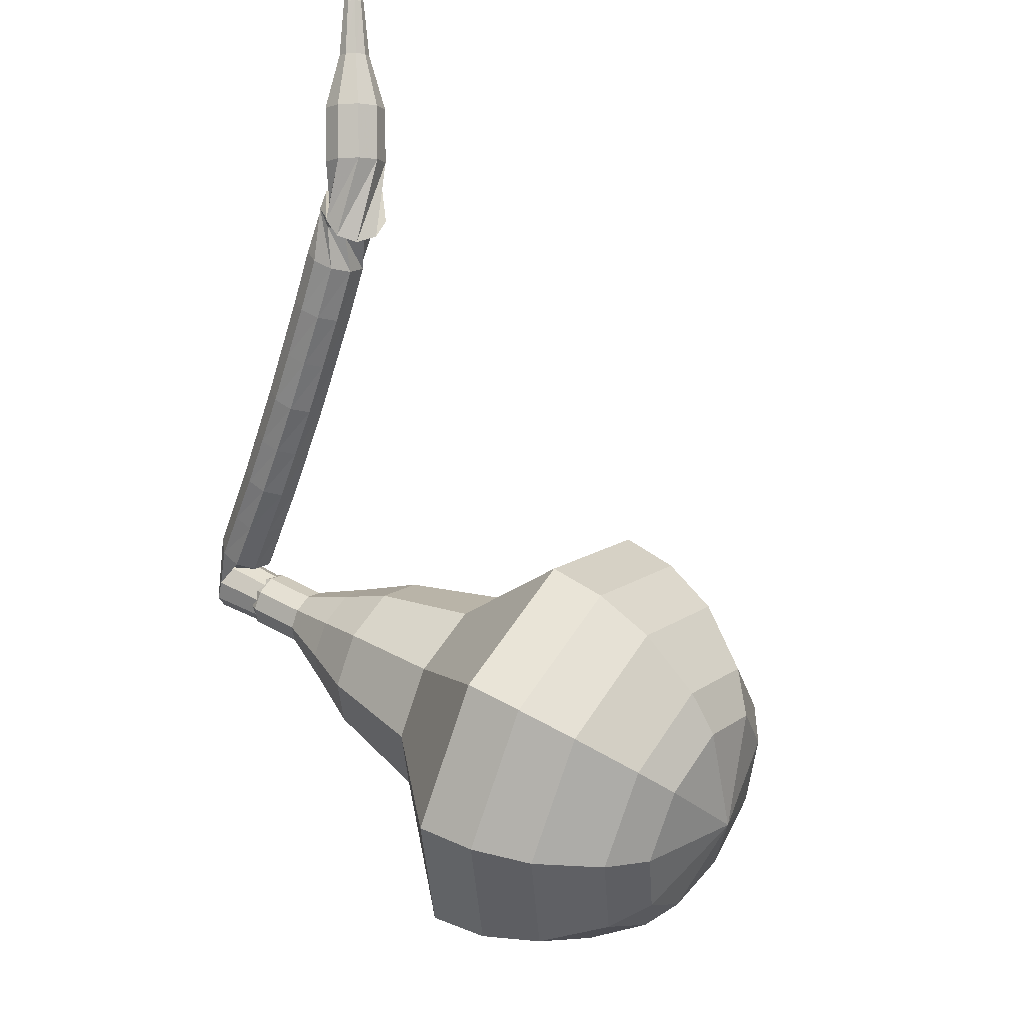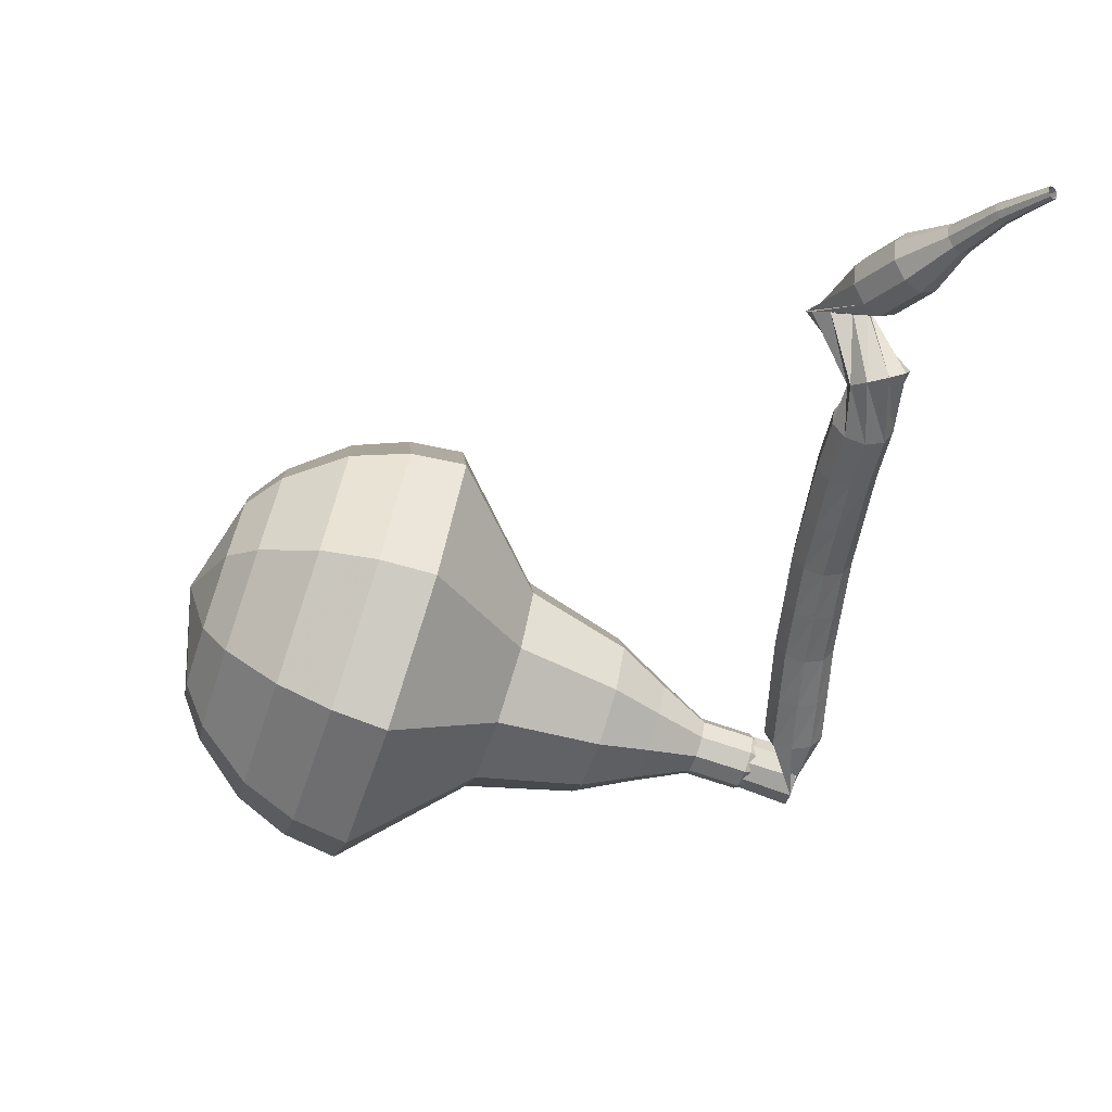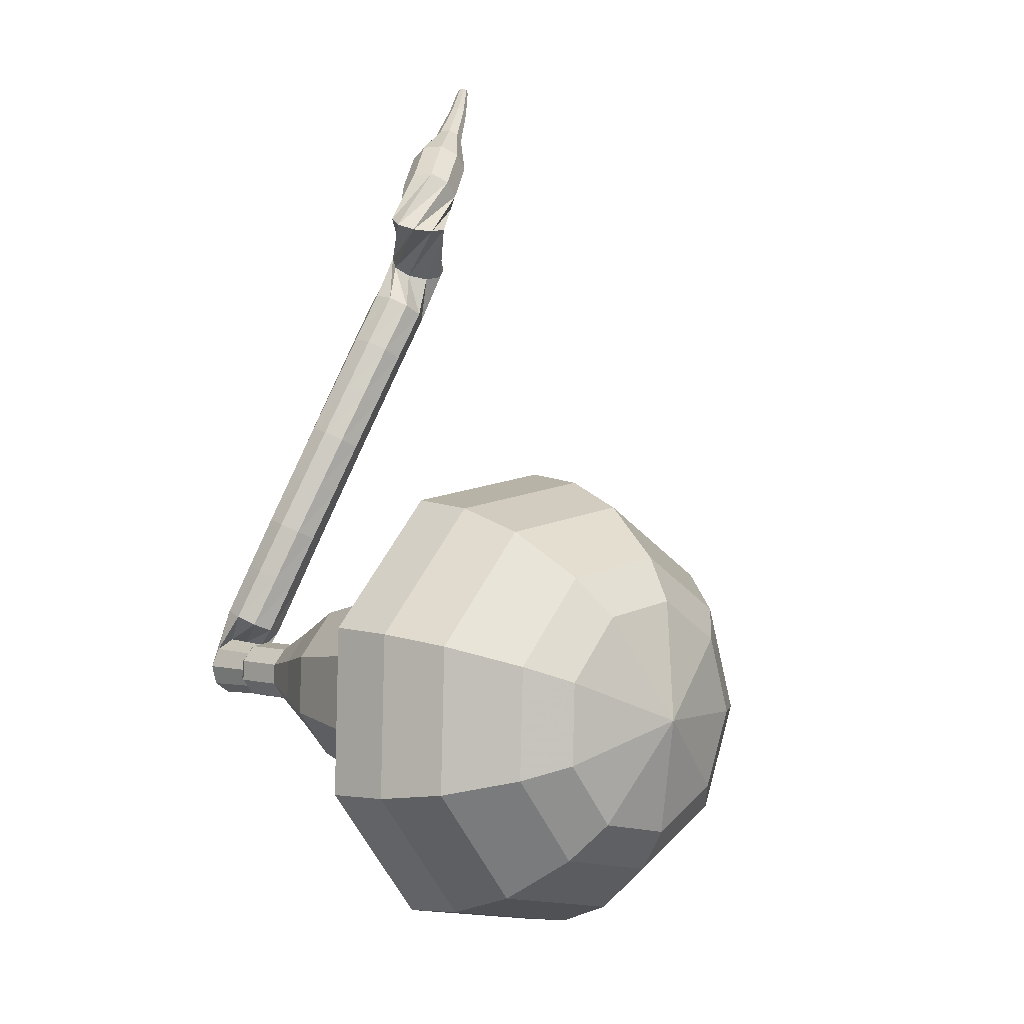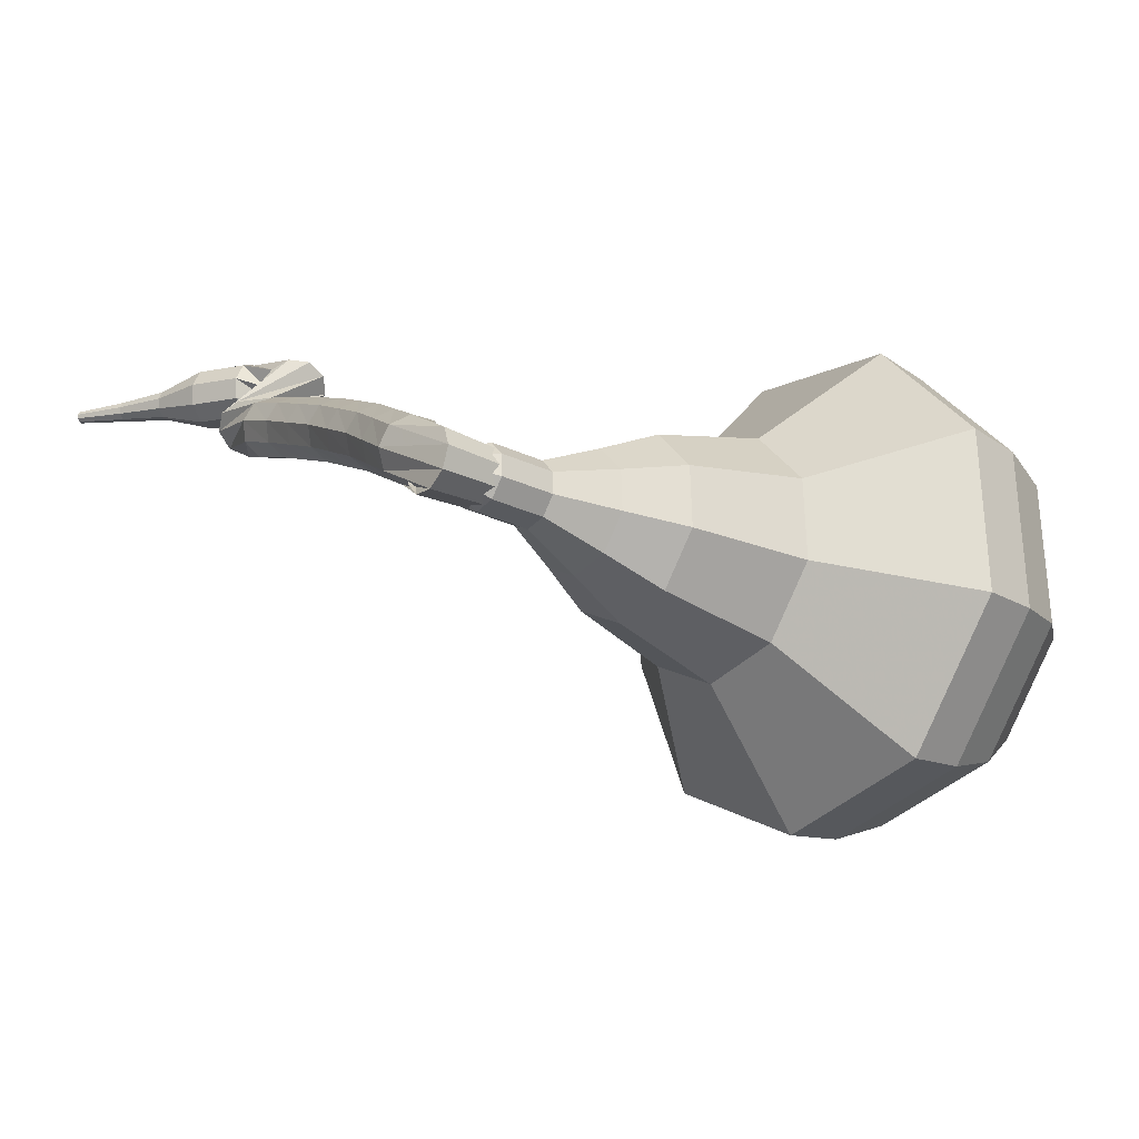
<metadata>
{"format":"obj","ext":"obj","renderer":"f3d","projection":"perspective","resolution":1024,"background":"white","views":[{"elev":71.4,"azim":106.7,"up":"+Z"},{"elev":-2.4,"azim":-110.7,"up":"+Z"},{"elev":27.3,"azim":118.6,"up":"+Z"},{"elev":-50.9,"azim":39.4,"up":"+Z"}]}
</metadata>
<code>
g tube1
v 177.1 179 127.7
v 176.2 180.2 124.7
v 173.5 181.4 123
v 170.2 182.1 123.6
v 167.9 181.8 126.1
v 167.7 180.8 129.3
v 169.6 179.6 131.8
v 172.8 178.6 132.4
v 175.8 178.4 130.7
v 177.1 179 127.7
v 176 180.2 128
v 175.4 181.1 125.7
v 173.4 182 124.6
v 171 182.4 125
v 169.3 182.3 126.8
v 169.1 181.5 129.2
v 170.5 180.6 131
v 172.9 179.9 131.4
v 175 179.7 130.2
v 176 180.2 128
v 172.7 181.9 128.3
v 172.7 181.9 128.3
v 172.7 181.9 128.3
v 172.7 181.9 128.3
v 172.7 181.9 128.3
v 172.7 181.9 128.3
v 172.7 181.9 128.3
v 172.7 181.9 128.3
v 172.7 181.9 128.3
v 172.7 181.9 128.3
v 166.7 162.1 121.7
v 167 162.1 121.1
v 167.6 162.1 120.7
v 168.2 161.8 120.9
v 168.6 161.6 121.4
v 168.6 161.4 122
v 168.1 161.4 122.5
v 167.5 161.6 122.7
v 166.9 161.9 122.3
v 166.7 162.1 121.7
v 167.1 163.1 123.3
v 166.5 163 122.9
v 166.1 162.6 122.7
v 165.9 161.9 122.8
v 166.2 161.3 123.1
v 166.8 161.2 123.5
v 167.3 161.4 123.7
v 167.6 162 123.8
v 167.5 162.7 123.6
v 167.1 163.1 123.3
v 166 163.4 124.8
v 165.5 163.3 124.4
v 165 162.8 124.2
v 164.9 162.2 124.3
v 165.2 161.6 124.6
v 165.7 161.5 125
v 166.3 161.8 125.3
v 166.6 162.4 125.3
v 166.5 163 125.1
v 166 163.4 124.8
v 164.9 163.7 126.3
v 164.4 163.6 125.9
v 164 163.1 125.7
v 163.9 162.4 125.7
v 164.2 161.9 126.1
v 164.7 161.8 126.5
v 165.3 162.1 126.8
v 165.5 162.7 126.9
v 165.4 163.4 126.7
v 164.9 163.7 126.3
v 163.8 164 127.7
v 163.2 163.8 127.3
v 162.9 163.3 127.1
v 162.8 162.6 127.2
v 163.1 162.1 127.5
v 163.6 162 127.9
v 164.1 162.4 128.3
v 164.3 163 128.3
v 164.2 163.6 128.1
v 163.8 164 127.7
v 162.6 164.2 129.1
v 162.1 164.1 128.7
v 161.7 163.5 128.5
v 161.7 162.9 128.6
v 162 162.3 128.9
v 162.5 162.3 129.4
v 163 162.6 129.7
v 163.2 163.3 129.8
v 163 163.9 129.6
v 162.6 164.2 129.1
v 161.3 164.4 130.5
v 160.8 164.2 130.1
v 160.5 163.7 129.8
v 160.5 163 129.9
v 160.8 162.5 130.3
v 161.3 162.4 130.7
v 161.7 162.8 131.1
v 161.9 163.5 131.2
v 161.8 164.1 130.9
v 161.3 164.4 130.5
v 160.1 164.6 131.9
v 159.6 164.4 131.4
v 159.3 163.9 131.2
v 159.3 163.2 131.3
v 159.6 162.7 131.6
v 160.1 162.6 132.1
v 160.5 163 132.5
v 160.7 163.7 132.5
v 160.5 164.3 132.3
v 160.1 164.6 131.9
v 158.7 164.7 133.1
v 158.2 164.5 132.7
v 157.9 164 132.4
v 158 163.3 132.5
v 158.3 162.8 132.9
v 158.8 162.8 133.4
v 159.2 163.2 133.8
v 159.3 163.8 133.9
v 159.1 164.4 133.6
v 158.7 164.7 133.1
v 158.3 164 134.4
v 157.9 164.6 134.3
v 157.3 164.8 134.2
v 156.6 164.6 134.2
v 156.3 164 134.3
v 156.4 163.4 134.5
v 156.9 162.9 134.7
v 157.6 163 134.7
v 158.1 163.4 134.6
v 158.3 164 134.4
v 159 165.5 136.7
v 158.3 165.6 136.5
v 157.7 165.3 136.5
v 157.5 164.6 136.5
v 157.7 164 136.6
v 158.3 163.7 136.7
v 158.9 163.8 136.8
v 159.4 164.3 136.9
v 159.4 165 136.8
v 159 165.5 136.7
v 156.5 165.1 137.2
v 156.4 164.8 136.6
v 156.5 164.2 136.2
v 156.7 163.6 136.4
v 157 163.2 136.9
v 157.2 163.3 137.5
v 157.2 163.7 138
v 157.1 164.4 138.1
v 156.8 164.9 137.8
v 156.5 165.1 137.2
v 154.9 164.6 137.7
v 154.8 164.3 137.1
v 154.9 163.7 136.8
v 155.1 163.1 136.9
v 155.4 162.7 137.4
v 155.6 162.8 138
v 155.6 163.2 138.5
v 155.4 163.9 138.6
v 155.2 164.4 138.3
v 154.9 164.6 137.7
v 153.5 163.6 138.2
v 153.4 163.4 137.9
v 153.4 163.1 137.7
v 153.6 162.8 137.8
v 153.7 162.6 138.1
v 153.8 162.7 138.4
v 153.8 162.9 138.6
v 153.7 163.2 138.7
v 153.6 163.5 138.5
v 153.5 163.6 138.2
v 151.9 162.9 138.7
v 151.9 162.8 138.5
v 151.9 162.6 138.4
v 152 162.4 138.5
v 152.1 162.3 138.6
v 152.1 162.3 138.8
v 152.1 162.5 139
v 152 162.7 139.1
v 151.9 162.9 138.9
v 151.9 162.9 138.7
v 150.3 162.1 139.1
v 150.3 162.1 139
v 150.3 161.9 138.9
v 150.4 161.8 138.9
v 150.5 161.7 139
v 150.5 161.8 139.2
v 150.5 161.8 139.3
v 150.4 162 139.3
v 150.4 162.1 139.2
v 150.3 162.1 139.1
f 1 2 12
f 12 11 1
f 2 3 13
f 13 12 2
f 3 4 14
f 14 13 3
f 4 5 15
f 15 14 4
f 5 6 16
f 16 15 5
f 6 7 17
f 17 16 6
f 7 8 18
f 18 17 7
f 8 9 19
f 19 18 8
f 9 10 20
f 20 19 9
f 11 12 22
f 22 21 11
f 12 13 23
f 23 22 12
f 13 14 24
f 24 23 13
f 14 15 25
f 25 24 14
f 15 16 26
f 26 25 15
f 16 17 27
f 27 26 16
f 17 18 28
f 28 27 17
f 18 19 29
f 29 28 18
f 19 20 30
f 30 29 19
f 21 22 32
f 32 31 21
f 22 23 33
f 33 32 22
f 23 24 34
f 34 33 23
f 24 25 35
f 35 34 24
f 25 26 36
f 36 35 25
f 26 27 37
f 37 36 26
f 27 28 38
f 38 37 27
f 28 29 39
f 39 38 28
f 29 30 40
f 40 39 29
f 31 32 42
f 42 41 31
f 32 33 43
f 43 42 32
f 33 34 44
f 44 43 33
f 34 35 45
f 45 44 34
f 35 36 46
f 46 45 35
f 36 37 47
f 47 46 36
f 37 38 48
f 48 47 37
f 38 39 49
f 49 48 38
f 39 40 50
f 50 49 39
f 41 42 52
f 52 51 41
f 42 43 53
f 53 52 42
f 43 44 54
f 54 53 43
f 44 45 55
f 55 54 44
f 45 46 56
f 56 55 45
f 46 47 57
f 57 56 46
f 47 48 58
f 58 57 47
f 48 49 59
f 59 58 48
f 49 50 60
f 60 59 49
f 51 52 62
f 62 61 51
f 52 53 63
f 63 62 52
f 53 54 64
f 64 63 53
f 54 55 65
f 65 64 54
f 55 56 66
f 66 65 55
f 56 57 67
f 67 66 56
f 57 58 68
f 68 67 57
f 58 59 69
f 69 68 58
f 59 60 70
f 70 69 59
f 61 62 72
f 72 71 61
f 62 63 73
f 73 72 62
f 63 64 74
f 74 73 63
f 64 65 75
f 75 74 64
f 65 66 76
f 76 75 65
f 66 67 77
f 77 76 66
f 67 68 78
f 78 77 67
f 68 69 79
f 79 78 68
f 69 70 80
f 80 79 69
f 71 72 82
f 82 81 71
f 72 73 83
f 83 82 72
f 73 74 84
f 84 83 73
f 74 75 85
f 85 84 74
f 75 76 86
f 86 85 75
f 76 77 87
f 87 86 76
f 77 78 88
f 88 87 77
f 78 79 89
f 89 88 78
f 79 80 90
f 90 89 79
f 81 82 92
f 92 91 81
f 82 83 93
f 93 92 82
f 83 84 94
f 94 93 83
f 84 85 95
f 95 94 84
f 85 86 96
f 96 95 85
f 86 87 97
f 97 96 86
f 87 88 98
f 98 97 87
f 88 89 99
f 99 98 88
f 89 90 100
f 100 99 89
f 91 92 102
f 102 101 91
f 92 93 103
f 103 102 92
f 93 94 104
f 104 103 93
f 94 95 105
f 105 104 94
f 95 96 106
f 106 105 95
f 96 97 107
f 107 106 96
f 97 98 108
f 108 107 97
f 98 99 109
f 109 108 98
f 99 100 110
f 110 109 99
f 101 102 112
f 112 111 101
f 102 103 113
f 113 112 102
f 103 104 114
f 114 113 103
f 104 105 115
f 115 114 104
f 105 106 116
f 116 115 105
f 106 107 117
f 117 116 106
f 107 108 118
f 118 117 107
f 108 109 119
f 119 118 108
f 109 110 120
f 120 119 109
f 111 112 122
f 122 121 111
f 112 113 123
f 123 122 112
f 113 114 124
f 124 123 113
f 114 115 125
f 125 124 114
f 115 116 126
f 126 125 115
f 116 117 127
f 127 126 116
f 117 118 128
f 128 127 117
f 118 119 129
f 129 128 118
f 119 120 130
f 130 129 119
f 121 122 132
f 132 131 121
f 122 123 133
f 133 132 122
f 123 124 134
f 134 133 123
f 124 125 135
f 135 134 124
f 125 126 136
f 136 135 125
f 126 127 137
f 137 136 126
f 127 128 138
f 138 137 127
f 128 129 139
f 139 138 128
f 129 130 140
f 140 139 129
f 131 132 142
f 142 141 131
f 132 133 143
f 143 142 132
f 133 134 144
f 144 143 133
f 134 135 145
f 145 144 134
f 135 136 146
f 146 145 135
f 136 137 147
f 147 146 136
f 137 138 148
f 148 147 137
f 138 139 149
f 149 148 138
f 139 140 150
f 150 149 139
f 141 142 152
f 152 151 141
f 142 143 153
f 153 152 142
f 143 144 154
f 154 153 143
f 144 145 155
f 155 154 144
f 145 146 156
f 156 155 145
f 146 147 157
f 157 156 146
f 147 148 158
f 158 157 147
f 148 149 159
f 159 158 148
f 149 150 160
f 160 159 149
f 151 152 162
f 162 161 151
f 152 153 163
f 163 162 152
f 153 154 164
f 164 163 153
f 154 155 165
f 165 164 154
f 155 156 166
f 166 165 155
f 156 157 167
f 167 166 156
f 157 158 168
f 168 167 157
f 158 159 169
f 169 168 158
f 159 160 170
f 170 169 159
f 161 162 172
f 172 171 161
f 162 163 173
f 173 172 162
f 163 164 174
f 174 173 163
f 164 165 175
f 175 174 164
f 165 166 176
f 176 175 165
f 166 167 177
f 177 176 166
f 167 168 178
f 178 177 167
f 168 169 179
f 179 178 168
f 169 170 180
f 180 179 169
f 171 172 182
f 182 181 171
f 172 173 183
f 183 182 172
f 173 174 184
f 184 183 173
f 174 175 185
f 185 184 174
f 175 176 186
f 186 185 175
f 176 177 187
f 187 186 176
f 177 178 188
f 188 187 177
f 178 179 189
f 189 188 178
f 179 180 190
f 190 189 179
v 167.7 161.8 121.7
v 167.7 161.8 121.7
v 167.7 161.8 121.7
v 167.7 161.8 121.7
v 167.7 161.8 121.7
v 167.7 161.8 121.7
v 167.7 161.8 121.7
v 167.7 161.8 121.7
v 167.7 161.8 121.7
v 167.7 161.8 121.7
v 169.1 163.2 122.2
v 168.9 163.4 121.6
v 168.4 163.7 121.3
v 167.7 163.8 121.4
v 167.2 163.8 121.9
v 167.2 163.6 122.6
v 167.6 163.3 123.1
v 168.2 163.1 123.2
v 168.8 163.1 122.9
v 169.1 163.2 122.2
v 169.5 164.8 122.8
v 169.3 165.1 122.2
v 168.8 165.3 121.8
v 168.1 165.5 122
v 167.6 165.4 122.5
v 167.6 165.2 123.1
v 168 165 123.6
v 168.6 164.8 123.7
v 169.2 164.7 123.4
v 169.5 164.8 122.8
v 170.8 166.3 123.3
v 170.4 166.7 122.2
v 169.4 167.2 121.6
v 168.1 167.4 121.8
v 167.3 167.4 122.7
v 167.2 167 123.9
v 167.9 166.5 124.9
v 169.1 166.1 125.1
v 170.2 166 124.5
v 170.8 166.3 123.3
v 172.1 167.7 123.9
v 171.6 168.4 122.1
v 170 169.1 121.2
v 168.2 169.4 121.5
v 166.9 169.3 122.9
v 166.7 168.8 124.8
v 167.8 168 126.2
v 169.6 167.5 126.5
v 171.3 167.3 125.6
v 172.1 167.7 123.9
v 173.8 170.8 124.9
v 173.1 171.7 122.6
v 171.1 172.6 121.4
v 168.6 173.1 121.8
v 166.9 172.9 123.7
v 166.7 172.2 126.1
v 168.1 171.2 128
v 170.5 170.5 128.4
v 172.8 170.3 127.2
v 173.8 170.8 124.9
v 178.3 173.2 126
v 176.9 175 121.4
v 172.8 176.8 119
v 167.8 177.8 119.8
v 164.3 177.5 123.6
v 164 176 128.4
v 166.9 174 132.2
v 171.7 172.5 133
v 176.2 172.2 130.6
v 178.3 173.2 126
v 178.5 175 126.6
v 177.2 176.8 122.1
v 173.2 178.5 119.7
v 168.4 179.4 120.6
v 165 179.1 124.2
v 164.6 177.7 128.9
v 167.5 175.8 132.6
v 172.1 174.3 133.4
v 176.5 174 131
v 178.5 175 126.6
v 178.2 176.9 127.1
v 177 178.5 123.1
v 173.4 180.1 121
v 169.1 180.9 121.8
v 166.1 180.6 125
v 165.8 179.3 129.2
v 168.3 177.6 132.5
v 172.5 176.3 133.2
v 176.4 176 131.1
v 178.2 176.9 127.1
v 177.1 179 127.7
v 176.2 180.2 124.7
v 173.5 181.4 123
v 170.2 182.1 123.6
v 167.9 181.8 126.1
v 167.7 180.8 129.3
v 169.6 179.6 131.8
v 172.8 178.6 132.4
v 175.8 178.4 130.7
v 177.1 179 127.7
v 176 180.2 128
v 175.4 181.1 125.7
v 173.4 182 124.6
v 171 182.4 125
v 169.3 182.3 126.8
v 169.1 181.5 129.2
v 170.5 180.6 131
v 172.9 179.9 131.4
v 175 179.7 130.2
v 176 180.2 128
v 172.7 181.9 128.3
v 172.7 181.9 128.3
v 172.7 181.9 128.3
v 172.7 181.9 128.3
v 172.7 181.9 128.3
v 172.7 181.9 128.3
v 172.7 181.9 128.3
v 172.7 181.9 128.3
v 172.7 181.9 128.3
v 172.7 181.9 128.3
f 191 192 202
f 202 201 191
f 192 193 203
f 203 202 192
f 193 194 204
f 204 203 193
f 194 195 205
f 205 204 194
f 195 196 206
f 206 205 195
f 196 197 207
f 207 206 196
f 197 198 208
f 208 207 197
f 198 199 209
f 209 208 198
f 199 200 210
f 210 209 199
f 201 202 212
f 212 211 201
f 202 203 213
f 213 212 202
f 203 204 214
f 214 213 203
f 204 205 215
f 215 214 204
f 205 206 216
f 216 215 205
f 206 207 217
f 217 216 206
f 207 208 218
f 218 217 207
f 208 209 219
f 219 218 208
f 209 210 220
f 220 219 209
f 211 212 222
f 222 221 211
f 212 213 223
f 223 222 212
f 213 214 224
f 224 223 213
f 214 215 225
f 225 224 214
f 215 216 226
f 226 225 215
f 216 217 227
f 227 226 216
f 217 218 228
f 228 227 217
f 218 219 229
f 229 228 218
f 219 220 230
f 230 229 219
f 221 222 232
f 232 231 221
f 222 223 233
f 233 232 222
f 223 224 234
f 234 233 223
f 224 225 235
f 235 234 224
f 225 226 236
f 236 235 225
f 226 227 237
f 237 236 226
f 227 228 238
f 238 237 227
f 228 229 239
f 239 238 228
f 229 230 240
f 240 239 229
f 231 232 242
f 242 241 231
f 232 233 243
f 243 242 232
f 233 234 244
f 244 243 233
f 234 235 245
f 245 244 234
f 235 236 246
f 246 245 235
f 236 237 247
f 247 246 236
f 237 238 248
f 248 247 237
f 238 239 249
f 249 248 238
f 239 240 250
f 250 249 239
f 241 242 252
f 252 251 241
f 242 243 253
f 253 252 242
f 243 244 254
f 254 253 243
f 244 245 255
f 255 254 244
f 245 246 256
f 256 255 245
f 246 247 257
f 257 256 246
f 247 248 258
f 258 257 247
f 248 249 259
f 259 258 248
f 249 250 260
f 260 259 249
f 251 252 262
f 262 261 251
f 252 253 263
f 263 262 252
f 253 254 264
f 264 263 253
f 254 255 265
f 265 264 254
f 255 256 266
f 266 265 255
f 256 257 267
f 267 266 256
f 257 258 268
f 268 267 257
f 258 259 269
f 269 268 258
f 259 260 270
f 270 269 259
f 261 262 272
f 272 271 261
f 262 263 273
f 273 272 262
f 263 264 274
f 274 273 263
f 264 265 275
f 275 274 264
f 265 266 276
f 276 275 265
f 266 267 277
f 277 276 266
f 267 268 278
f 278 277 267
f 268 269 279
f 279 278 268
f 269 270 280
f 280 279 269
f 271 272 282
f 282 281 271
f 272 273 283
f 283 282 272
f 273 274 284
f 284 283 273
f 274 275 285
f 285 284 274
f 275 276 286
f 286 285 275
f 276 277 287
f 287 286 276
f 277 278 288
f 288 287 277
f 278 279 289
f 289 288 278
f 279 280 290
f 290 289 279
f 281 282 292
f 292 291 281
f 282 283 293
f 293 292 282
f 283 284 294
f 294 293 283
f 284 285 295
f 295 294 284
f 285 286 296
f 296 295 285
f 286 287 297
f 297 296 286
f 287 288 298
f 298 297 287
f 288 289 299
f 299 298 288
f 289 290 300
f 300 299 289
f 291 292 302
f 302 301 291
f 292 293 303
f 303 302 292
f 293 294 304
f 304 303 293
f 294 295 305
f 305 304 294
f 295 296 306
f 306 305 295
f 296 297 307
f 307 306 296
f 297 298 308
f 308 307 297
f 298 299 309
f 309 308 298
f 299 300 310
f 310 309 299
g

</code>
